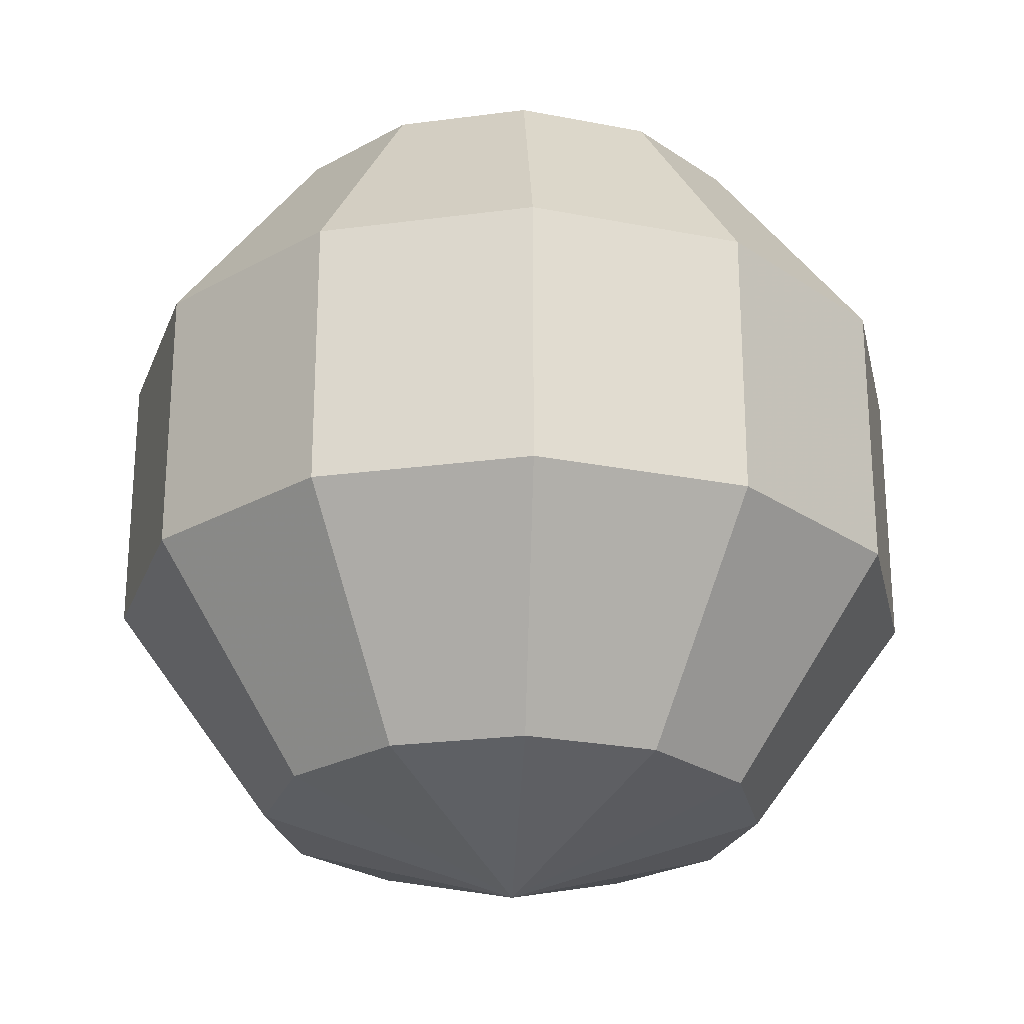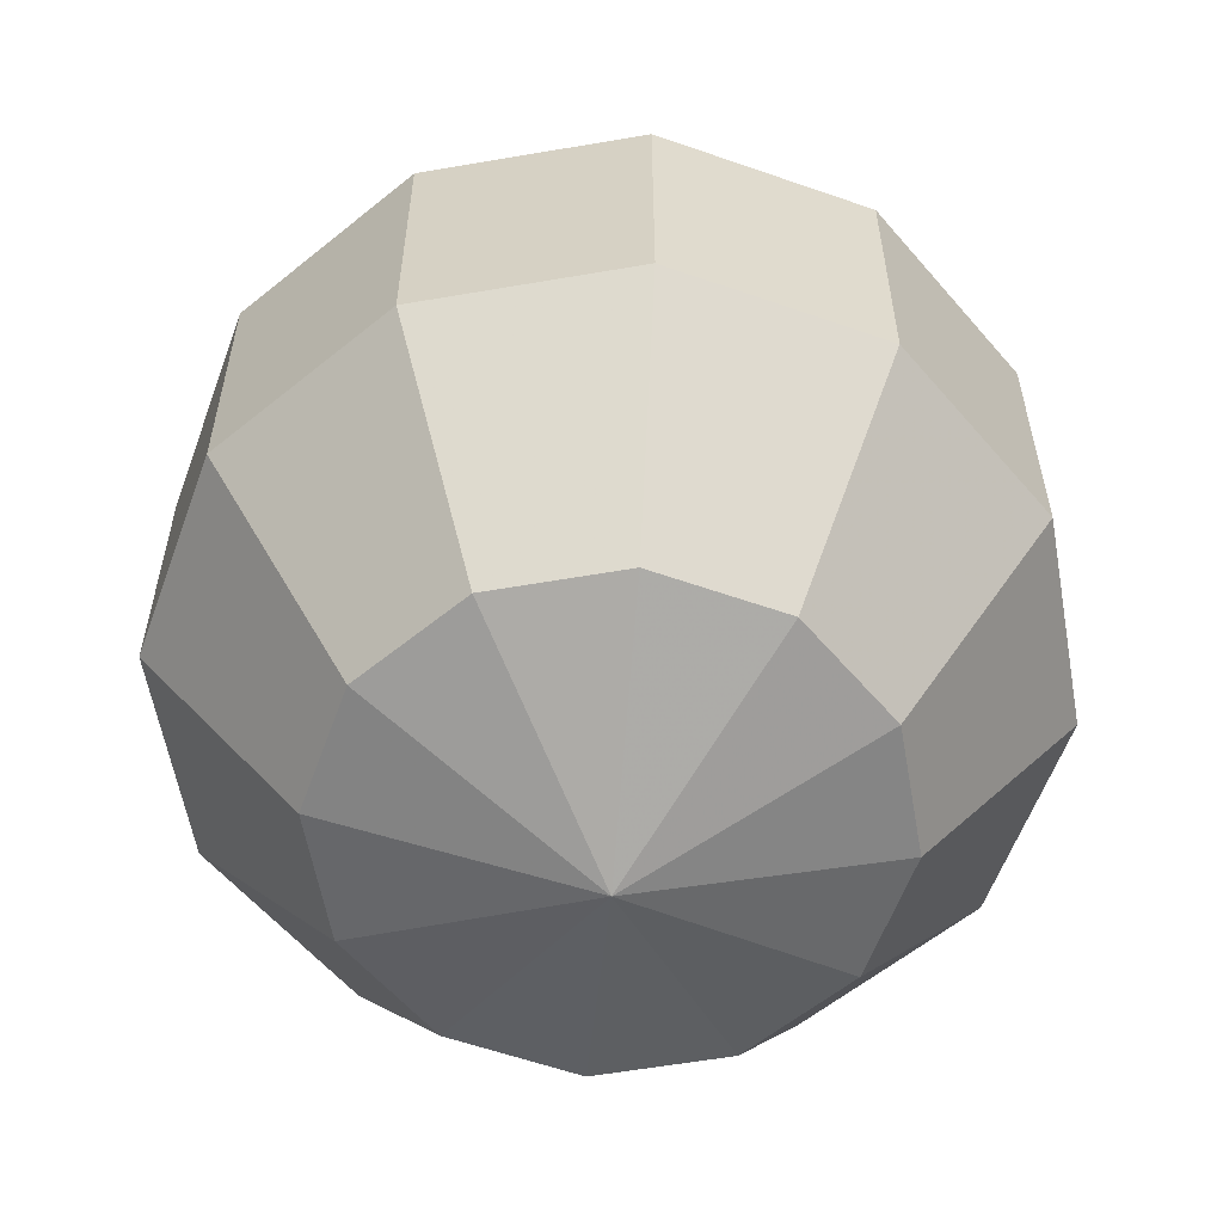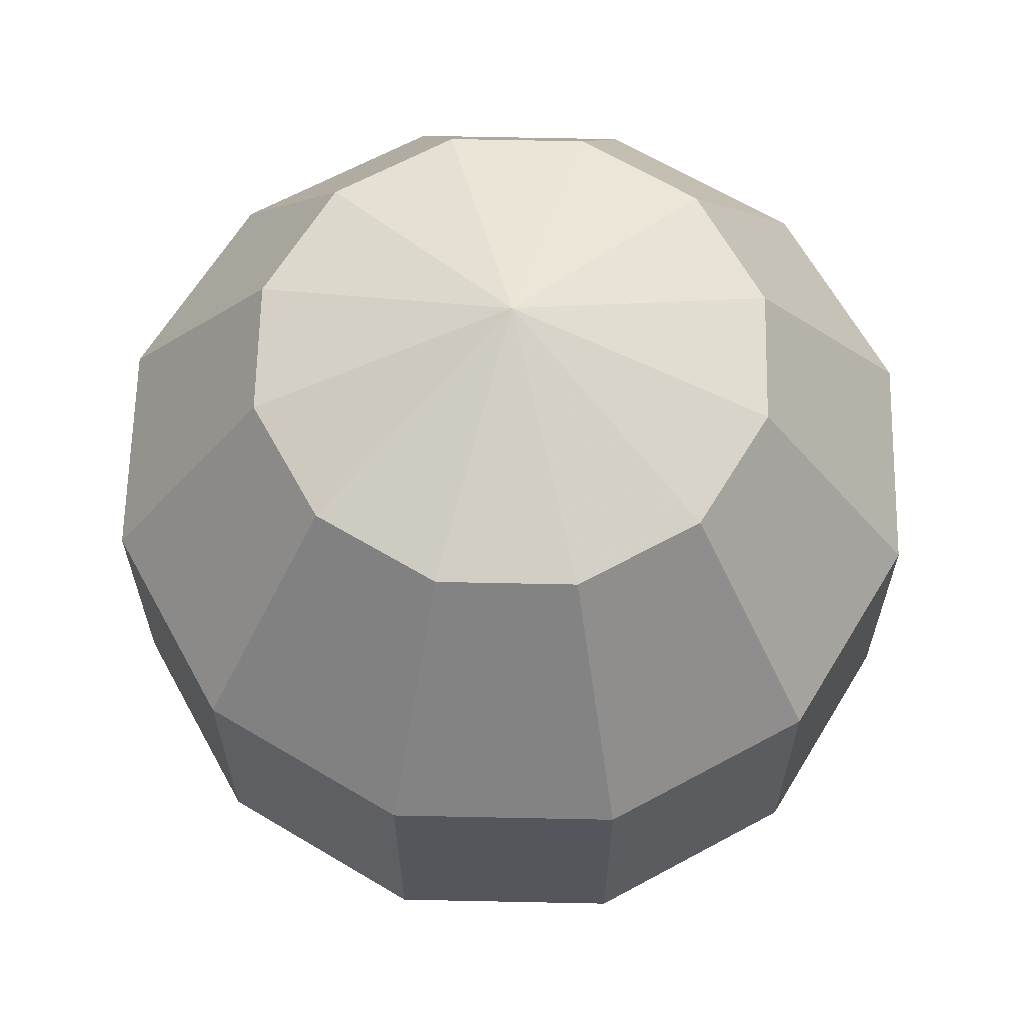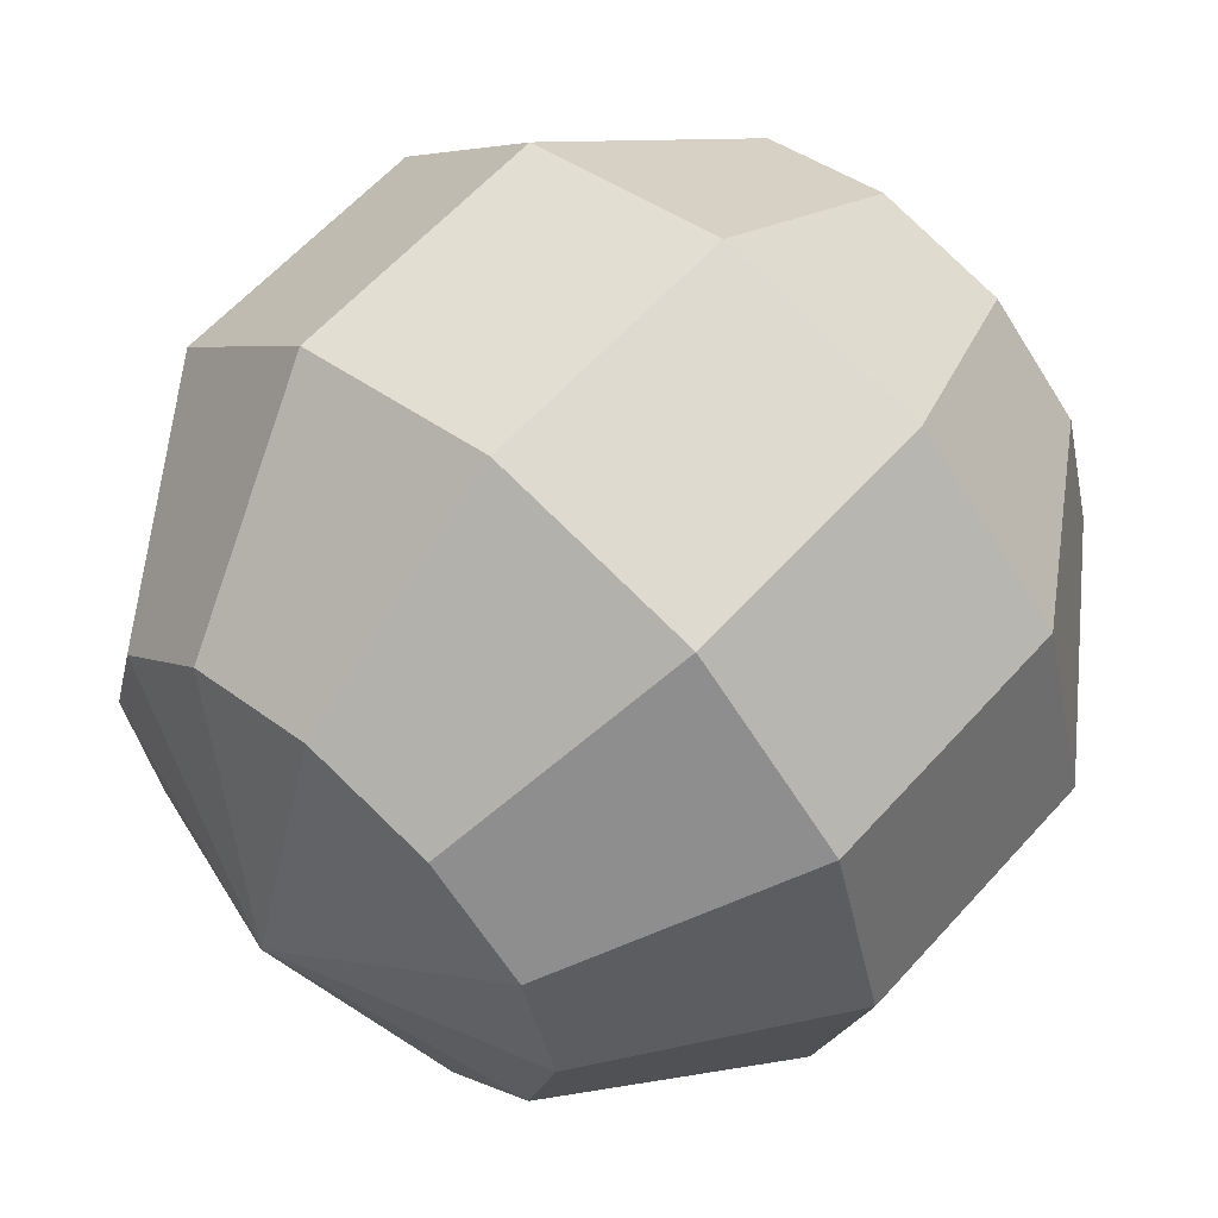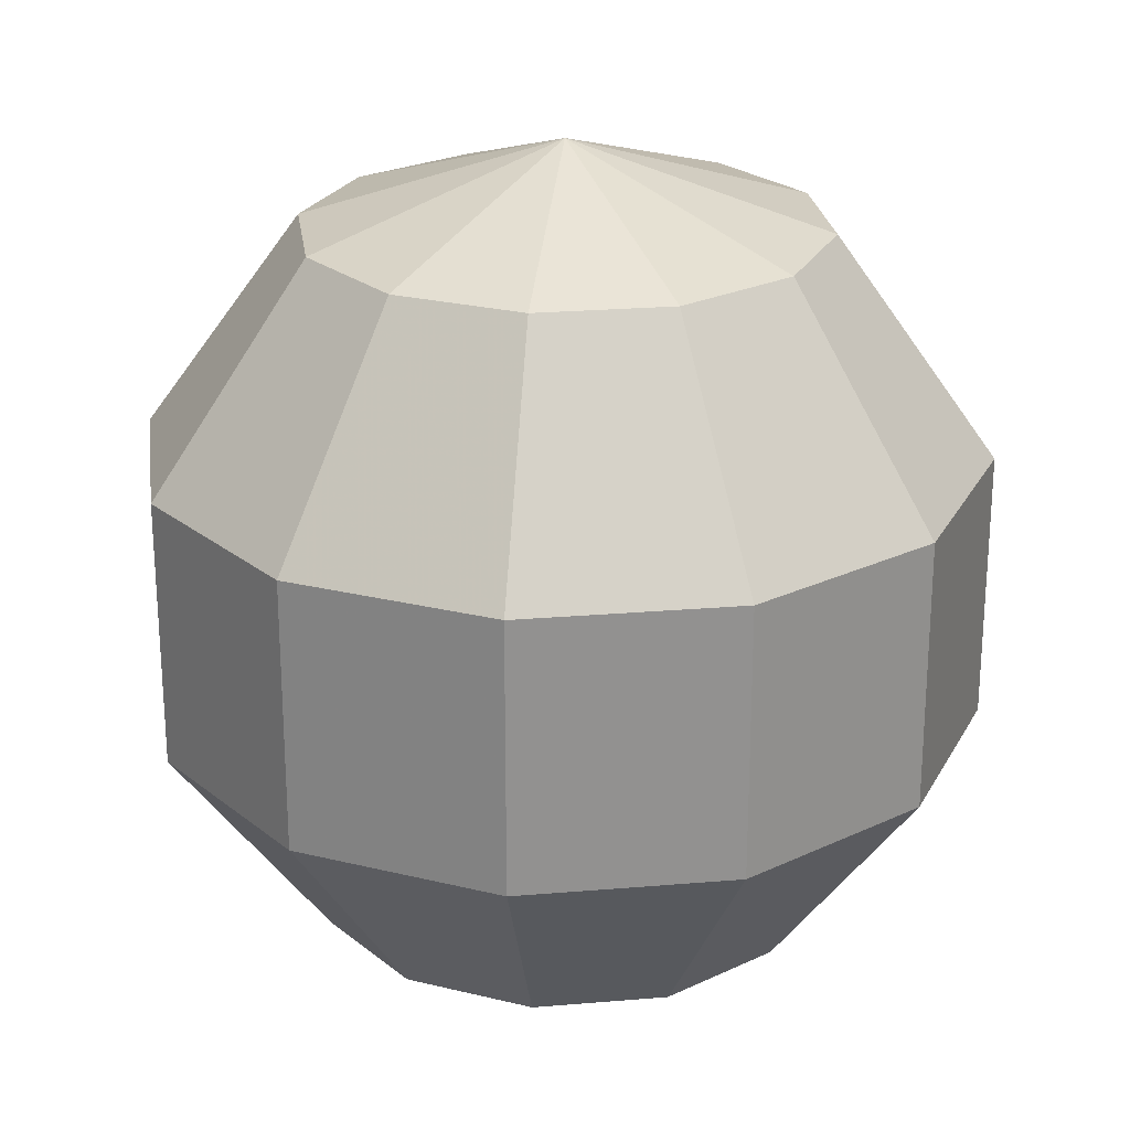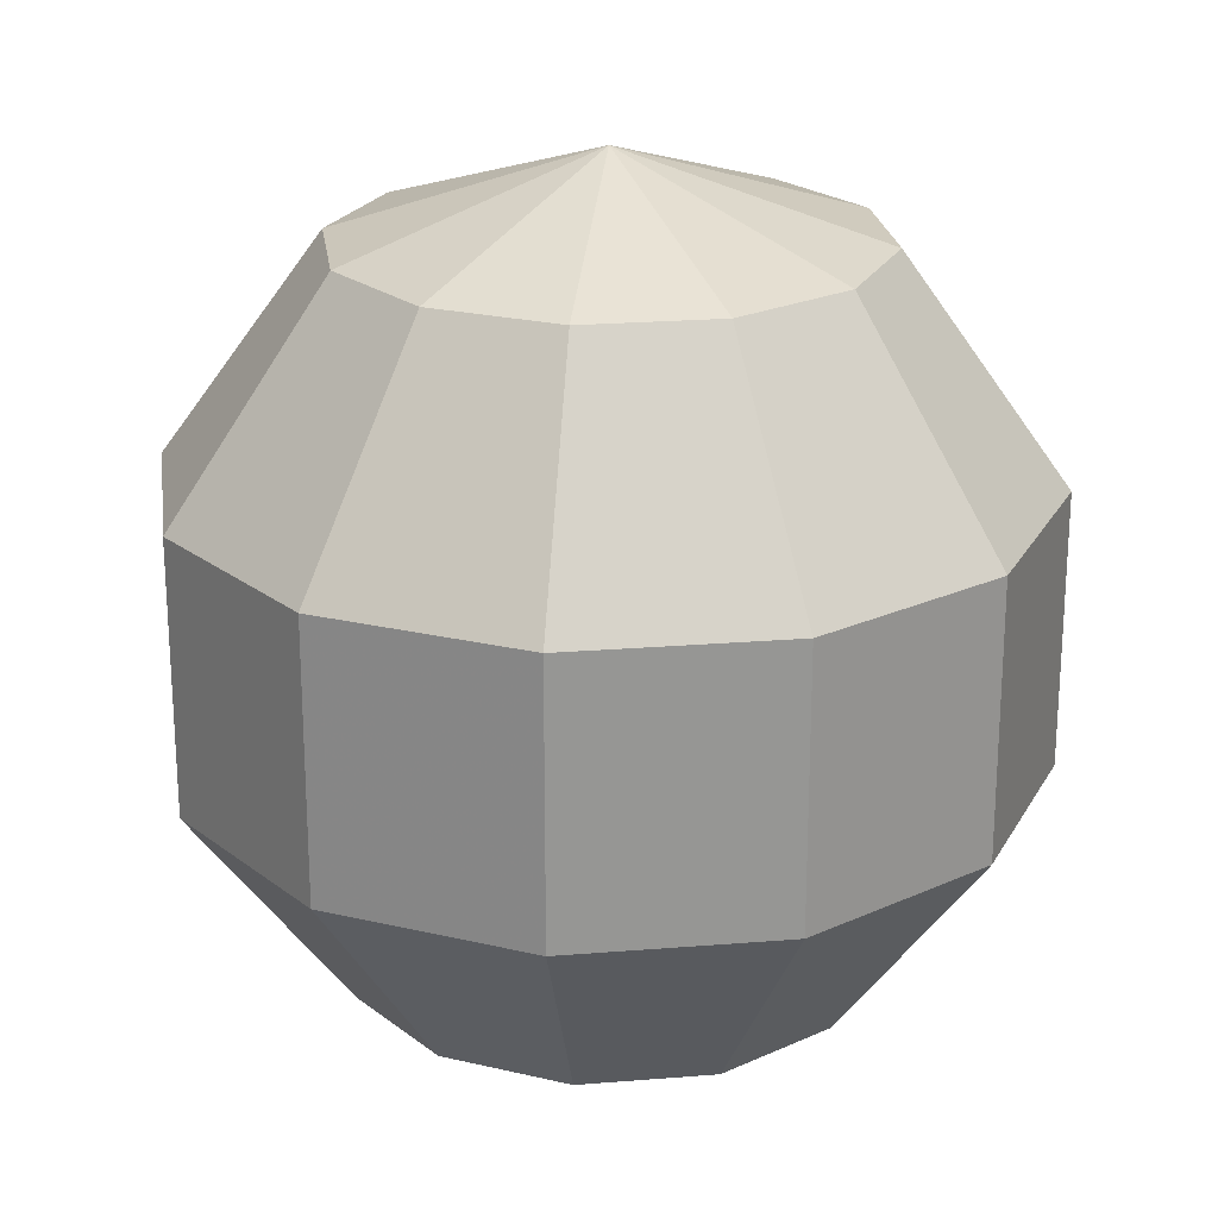
<metadata>
{"format":"obj","ext":"obj","renderer":"f3d","projection":"perspective","resolution":1024,"background":"white","views":[{"elev":-24.9,"azim":147.2,"up":"+Z"},{"elev":-58.6,"azim":-4.9,"up":"+Z"},{"elev":63.8,"azim":-73.8,"up":"+Z"},{"elev":60.7,"azim":41.7,"up":"+Y"},{"elev":24.3,"azim":-142.9,"up":"+Z"},{"elev":22.7,"azim":-82.9,"up":"+Z"}]}
</metadata>
<code>
v 0 0 -0.5663
v 0.3329 0 -0.4581
v 0.5386 0 -0.175
v 0.5386 0 0.175
v 0.3329 0 0.4581
v 0 0 0.5663
v 0.2883 0.1664 -0.4581
v 0.4664 0.2693 -0.175
v 0.4664 0.2693 0.175
v 0.2883 0.1664 0.4581
v 0.1664 0.2883 -0.4581
v 0.2693 0.4664 -0.175
v 0.2693 0.4664 0.175
v 0.1664 0.2883 0.4581
v 0 0.3329 -0.4581
v 0 0.5386 -0.175
v 0 0.5386 0.175
v 0 0.3329 0.4581
v -0.1664 0.2883 -0.4581
v -0.2693 0.4664 -0.175
v -0.2693 0.4664 0.175
v -0.1664 0.2883 0.4581
v -0.2883 0.1664 -0.4581
v -0.4664 0.2693 -0.175
v -0.4664 0.2693 0.175
v -0.2883 0.1664 0.4581
v -0.3329 0 -0.4581
v -0.5386 0 -0.175
v -0.5386 0 0.175
v -0.3329 0 0.4581
v -0.2883 -0.1664 -0.4581
v -0.4664 -0.2693 -0.175
v -0.4664 -0.2693 0.175
v -0.2883 -0.1664 0.4581
v -0.1664 -0.2883 -0.4581
v -0.2693 -0.4664 -0.175
v -0.2693 -0.4664 0.175
v -0.1664 -0.2883 0.4581
v -0 -0.3329 -0.4581
v -0 -0.5386 -0.175
v -0 -0.5386 0.175
v -0 -0.3329 0.4581
v 0.1664 -0.2883 -0.4581
v 0.2693 -0.4664 -0.175
v 0.2693 -0.4664 0.175
v 0.1664 -0.2883 0.4581
v 0.2883 -0.1664 -0.4581
v 0.4664 -0.2693 -0.175
v 0.4664 -0.2693 0.175
v 0.2883 -0.1664 0.4581
f 2 1 7
f 2 7 3
f 3 7 8
f 3 8 4
f 4 8 9
f 4 9 5
f 5 9 10
f 5 10 6
f 7 1 11
f 7 11 8
f 8 11 12
f 8 12 9
f 9 12 13
f 9 13 10
f 10 13 14
f 10 14 6
f 11 1 15
f 11 15 12
f 12 15 16
f 12 16 13
f 13 16 17
f 13 17 14
f 14 17 18
f 14 18 6
f 15 1 19
f 15 19 16
f 16 19 20
f 16 20 17
f 17 20 21
f 17 21 18
f 18 21 22
f 18 22 6
f 19 1 23
f 19 23 20
f 20 23 24
f 20 24 21
f 21 24 25
f 21 25 22
f 22 25 26
f 22 26 6
f 23 1 27
f 23 27 24
f 24 27 28
f 24 28 25
f 25 28 29
f 25 29 26
f 26 29 30
f 26 30 6
f 27 1 31
f 27 31 28
f 28 31 32
f 28 32 29
f 29 32 33
f 29 33 30
f 30 33 34
f 30 34 6
f 31 1 35
f 31 35 32
f 32 35 36
f 32 36 33
f 33 36 37
f 33 37 34
f 34 37 38
f 34 38 6
f 35 1 39
f 35 39 36
f 36 39 40
f 36 40 37
f 37 40 41
f 37 41 38
f 38 41 42
f 38 42 6
f 39 1 43
f 39 43 40
f 40 43 44
f 40 44 41
f 41 44 45
f 41 45 42
f 42 45 46
f 42 46 6
f 43 1 47
f 43 47 44
f 44 47 48
f 44 48 45
f 45 48 49
f 45 49 46
f 46 49 50
f 46 50 6
f 47 1 2
f 47 2 48
f 48 2 3
f 48 3 49
f 49 3 4
f 49 4 50
f 50 4 5
f 50 5 6

</code>
